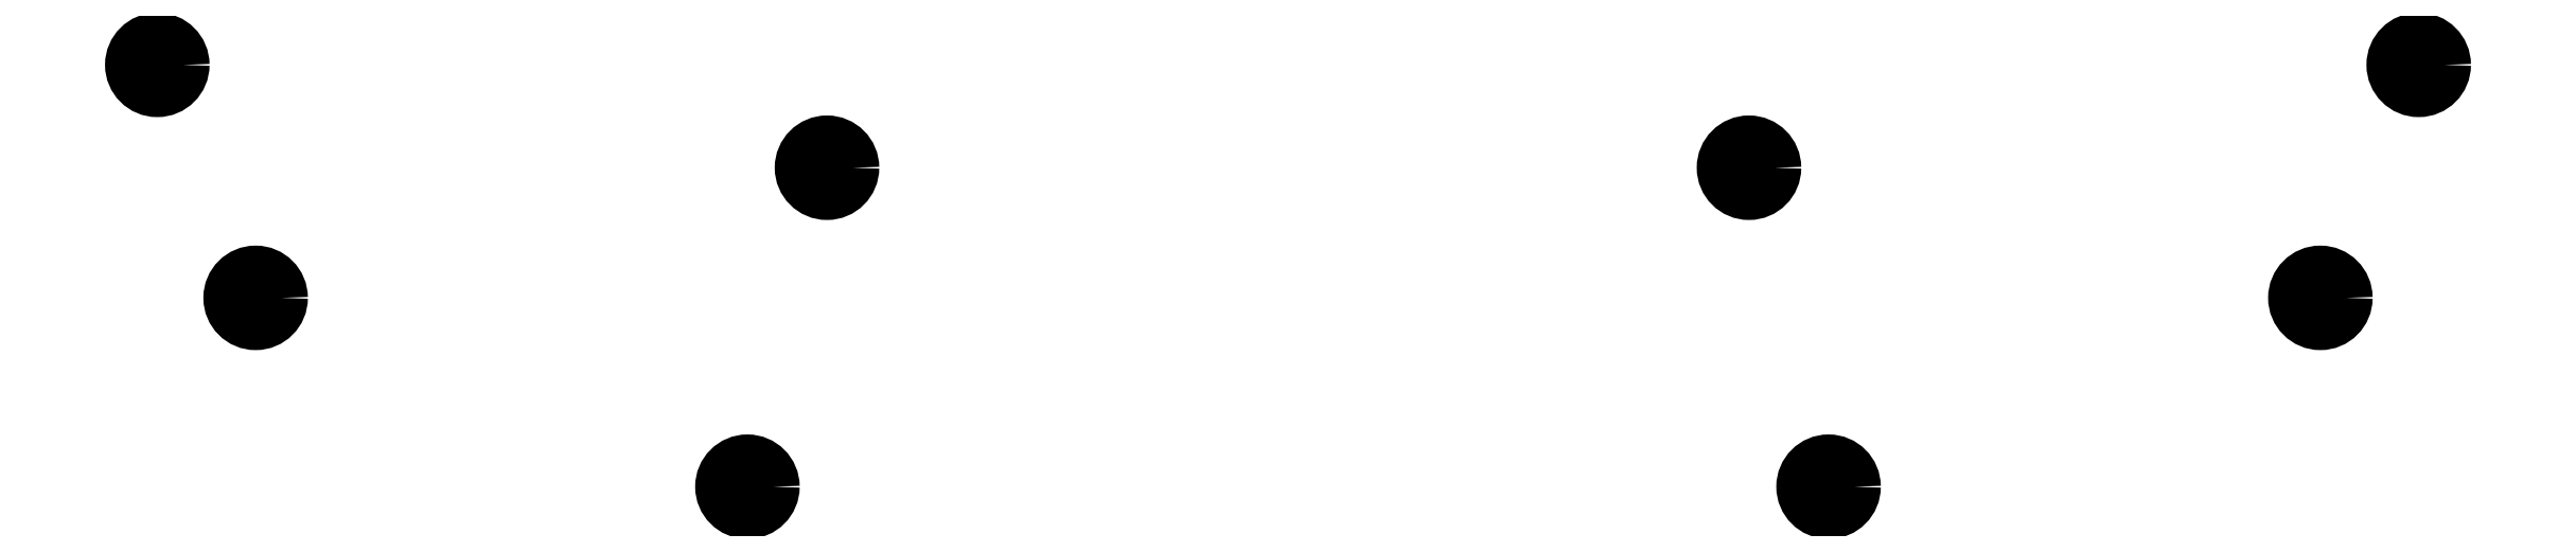
<metadata>
{"format":"dxf","ext":"dxf","renderer":"ezdxf+matplotlib","layout":"modelspace","background":"white","min_lineweight":24,"dpi":150}
</metadata>
<code>
0
SECTION
2
ENTITIES
0
CIRCLE
8
0
10
158
20
-132.9
40
2.9
0
CIRCLE
8
0
10
261.9
20
-132.9
40
2.9
0
CIRCLE
8
0
10
82.61
20
-121.3
40
2.9
0
CIRCLE
8
0
10
337.3
20
-121.3
40
2.9
0
CIRCLE
8
0
10
149.1
20
-168.8
40
2.9
0
CIRCLE
8
0
10
270.9
20
-168.8
40
2.9
0
CIRCLE
8
0
10
93.69
20
-147.5
40
2.9
0
CIRCLE
8
0
10
326.3
20
-147.5
40
2.9
0
ENDSEC
0
EOF

</code>
